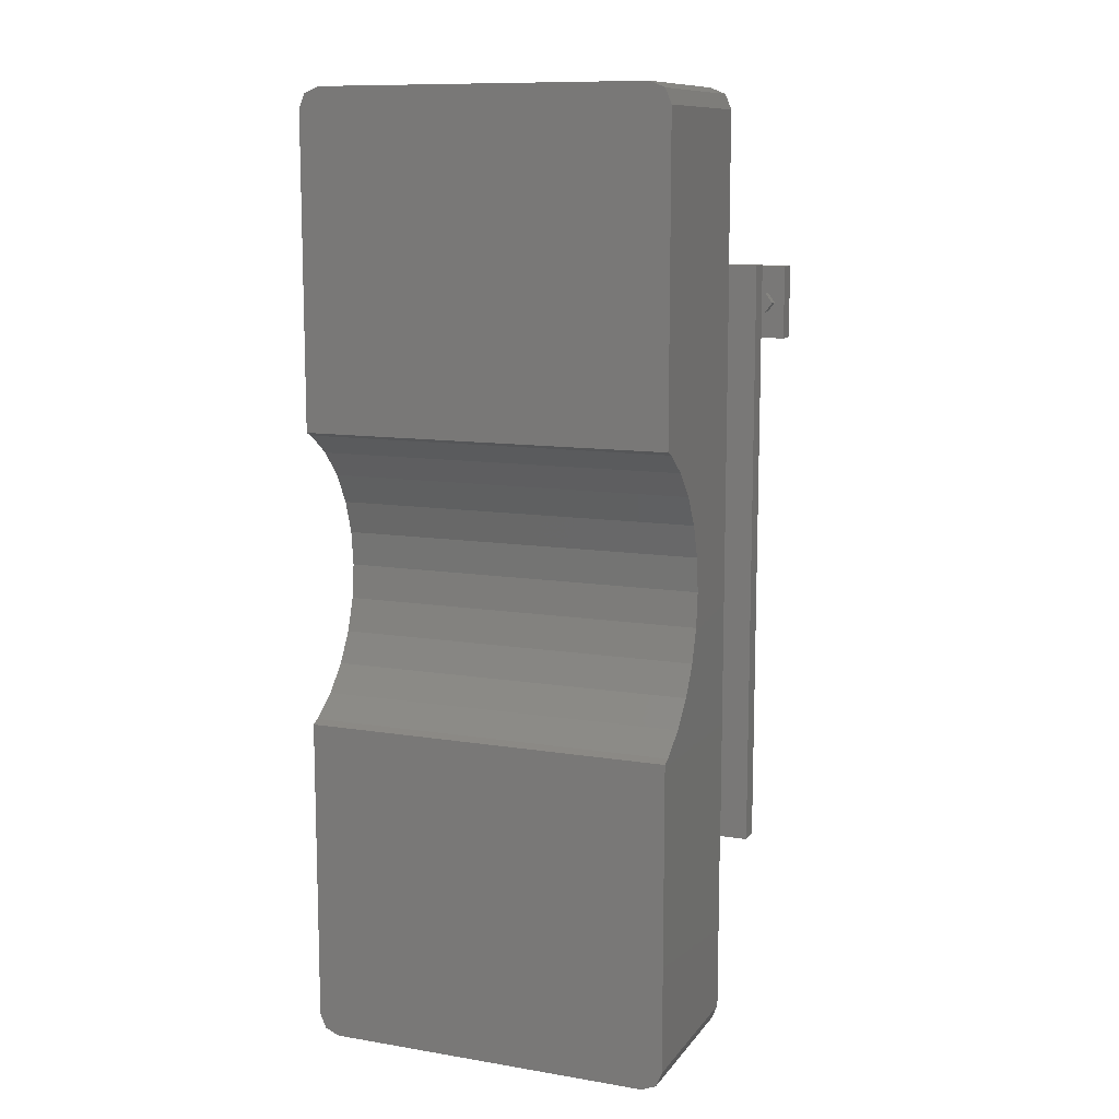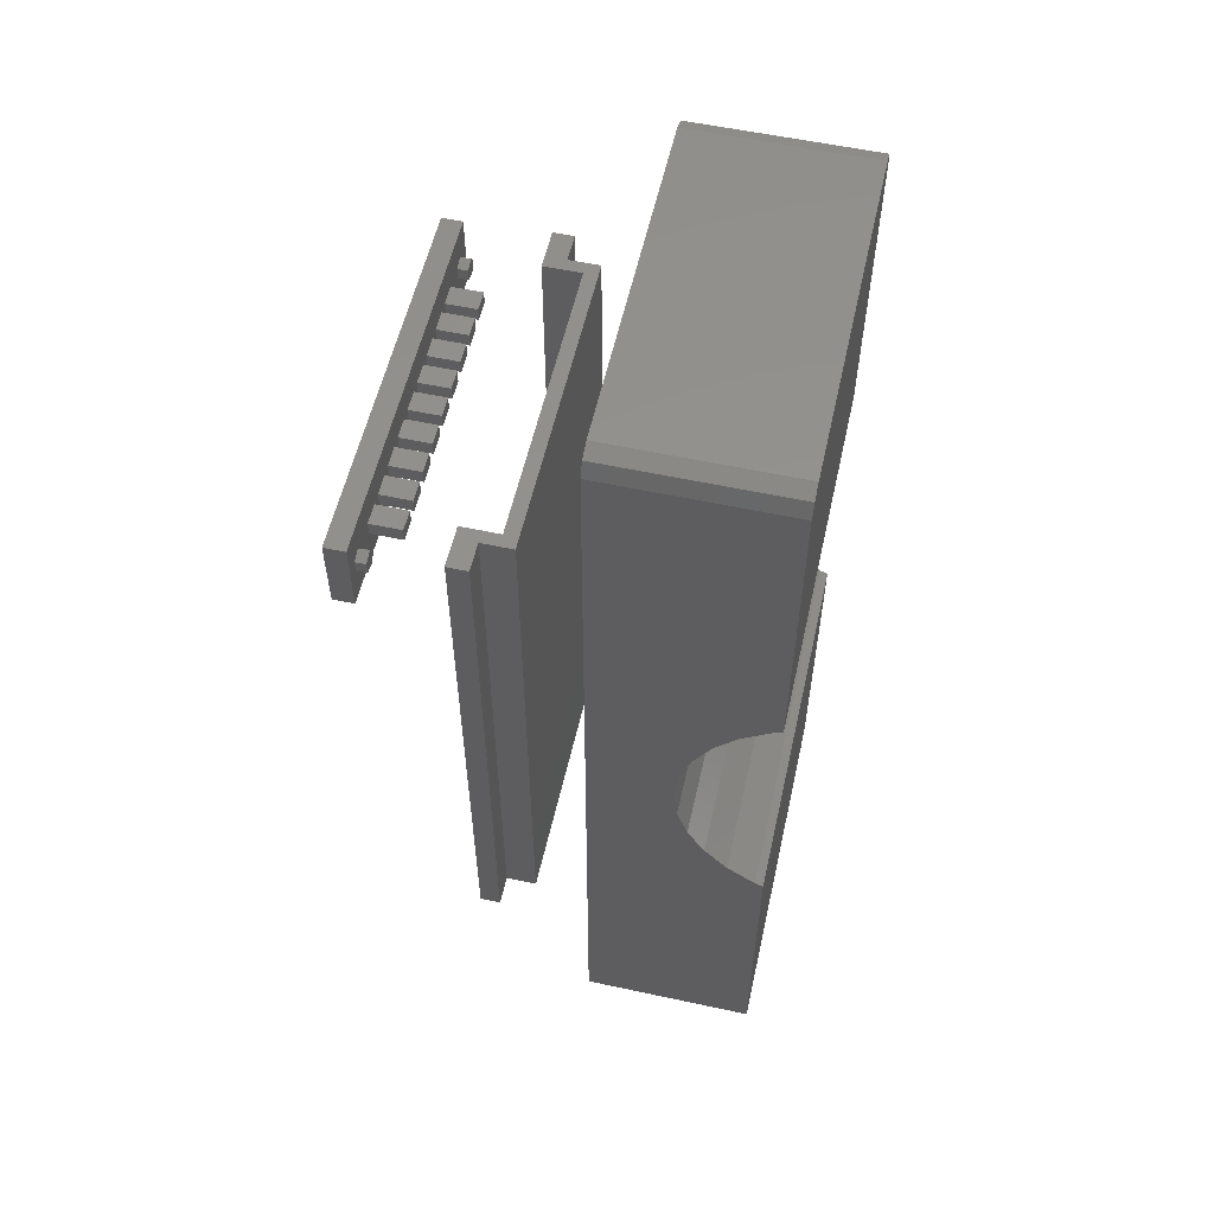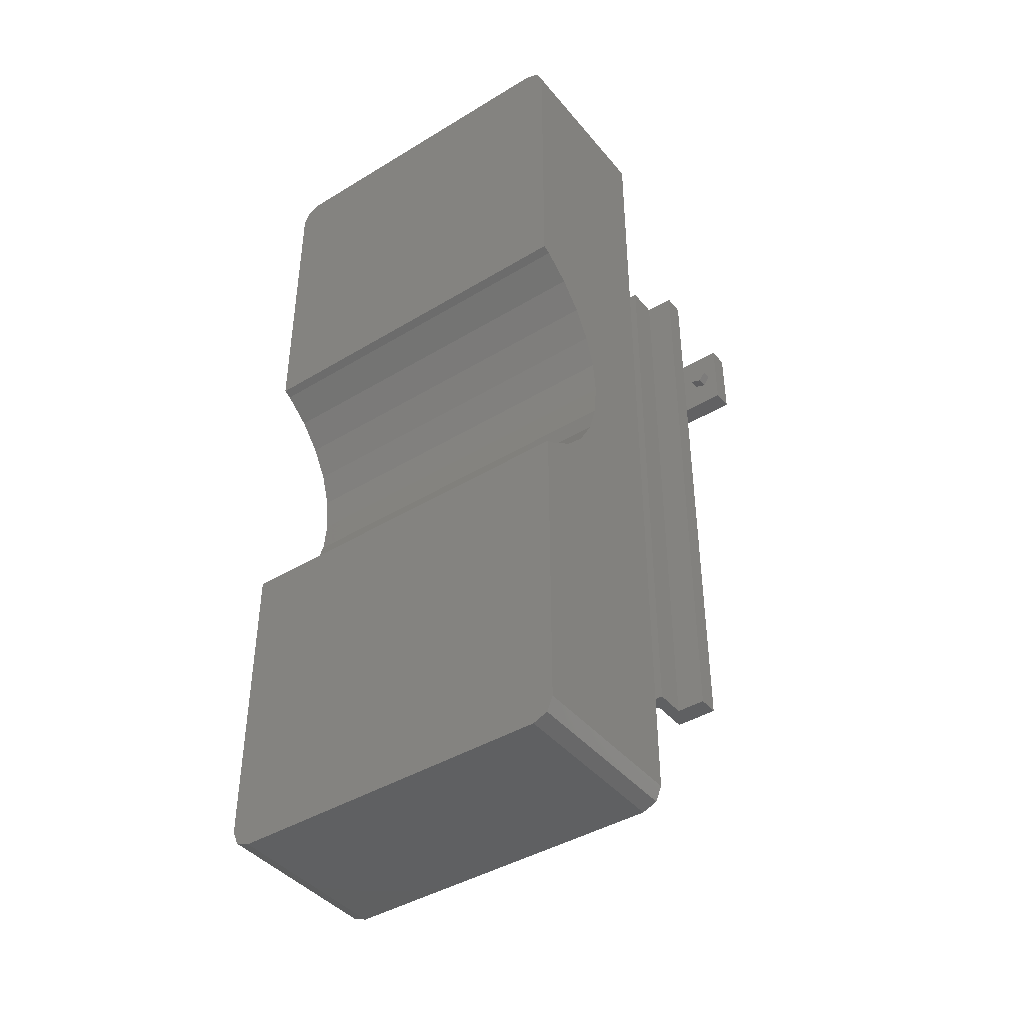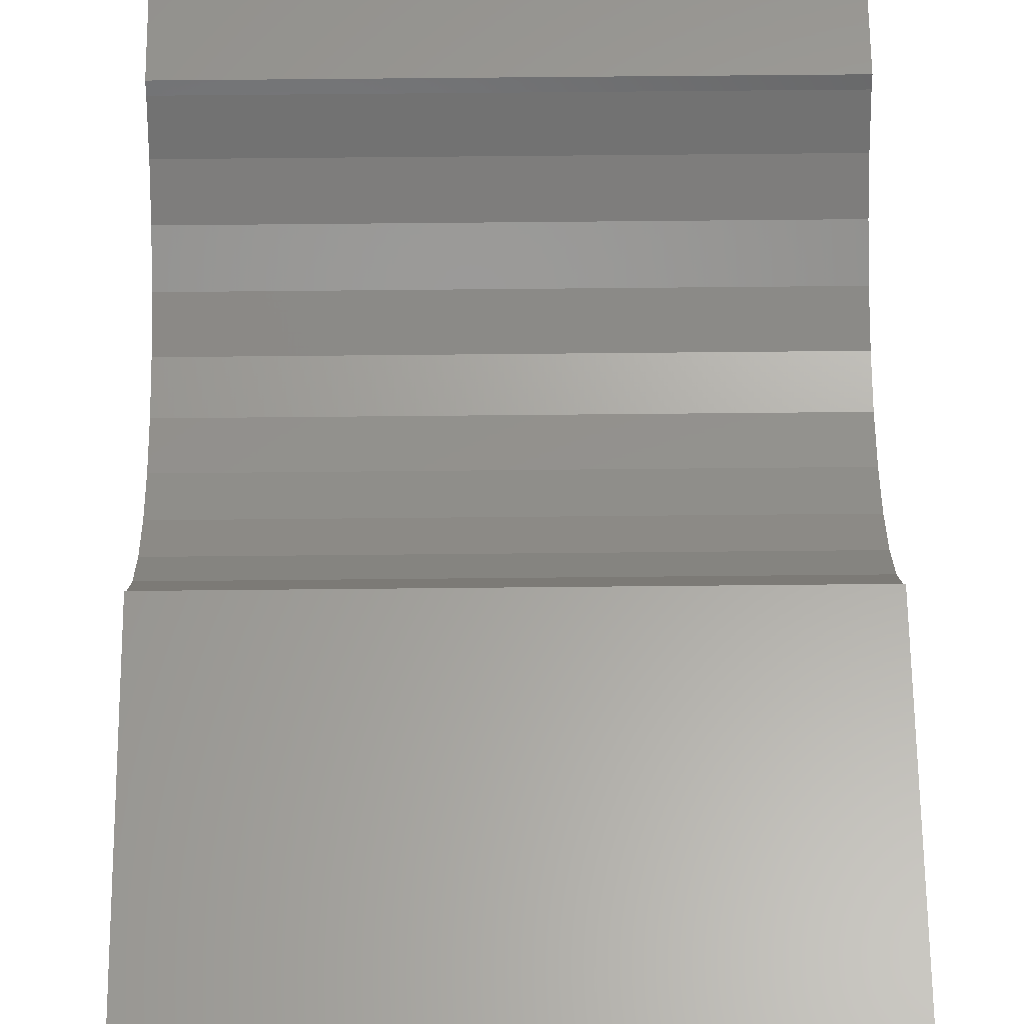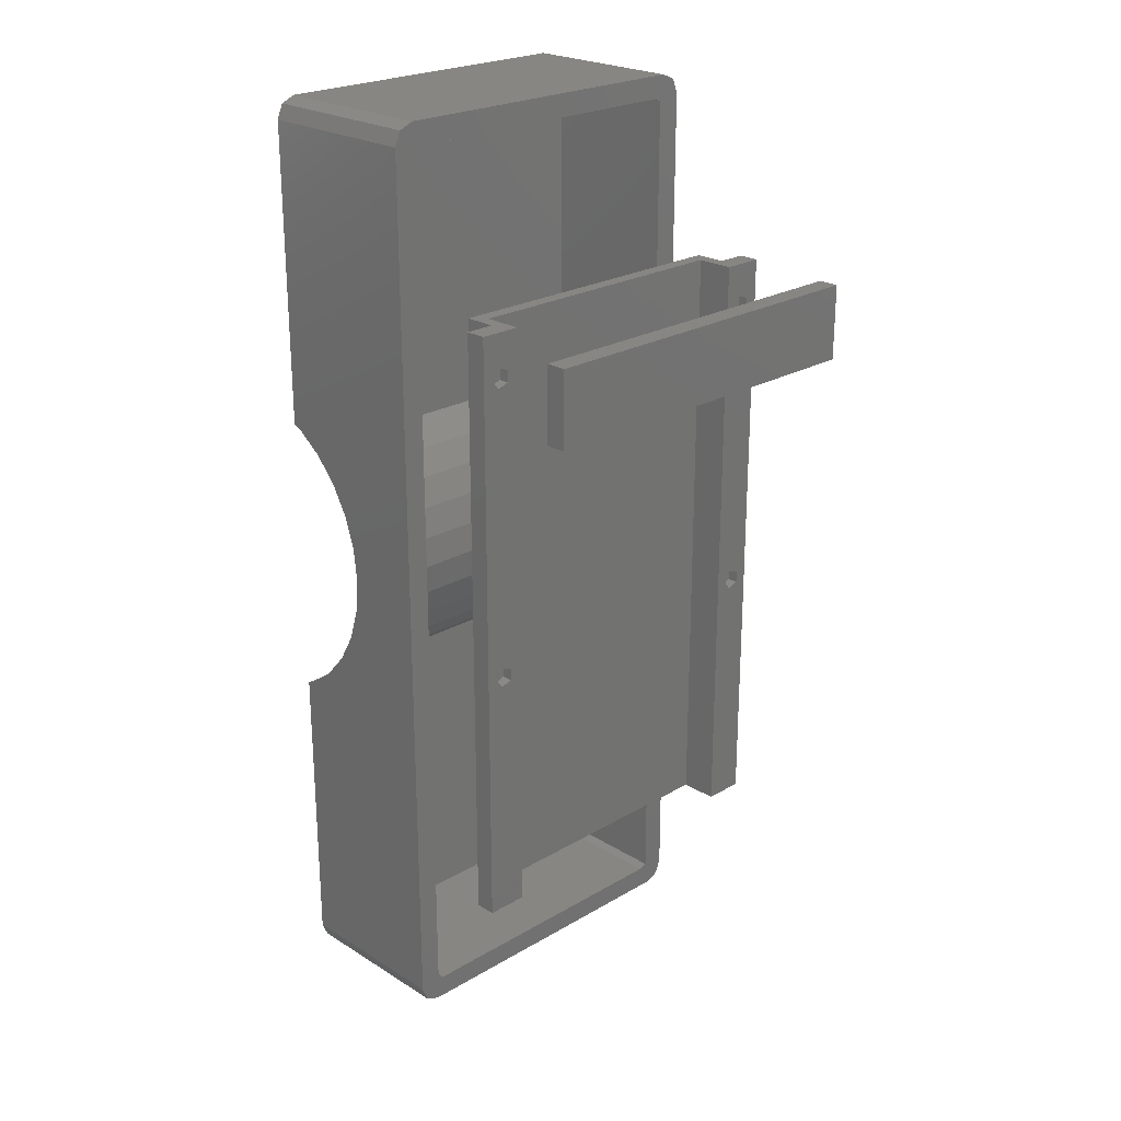
<metadata>
{"format":"stl","ext":"stl","renderer":"f3d","projection":"perspective","resolution":1024,"background":"white","views":[{"elev":10.9,"azim":22.2,"up":"+Y"},{"elev":56.6,"azim":-77.3,"up":"+Y"},{"elev":-42.0,"azim":36.1,"up":"+Y"},{"elev":61.5,"azim":-0.6,"up":"+Z"},{"elev":23.7,"azim":135.7,"up":"+Y"}]}
</metadata>
<code>
# stl→obj: 256 verts, 500 faces
v -22.5 4.158 0.437
v -22.5 55 -10
v -22.5 0 -4.996e-15
v -22.5 -17.32 10
v -22.5 -55 11
v -22.5 -17.77 11
v -22.5 -14.86 6.617
v -22.5 -11.76 3.82
v -22.5 -55 -10
v -22.5 -8.135 1.729
v -22.5 -4.158 0.437
v -22.5 11.76 3.82
v -22.5 8.135 1.729
v -22.5 14.86 6.617
v -22.5 17.32 10
v -22.5 17.77 11
v -22.5 55 11
v -21.77 -56.77 -10
v -21.77 -56.77 11
v -21.77 56.77 -10
v -20 57.5 -10
v -18.44 54.7 -10
v 20 57.5 -10
v 19.75 53.75 -10
v 21.77 56.77 -10
v 19.75 -53.75 -10
v 22.5 55 -10
v 22.5 -55 -10
v 21.77 -56.77 -10
v 20 -57.5 -10
v -20 -57.5 -10
v -19.56 54.34 -10
v 19.06 -54.7 -10
v -18.44 -54.7 -10
v -19.56 -54.34 -10
v 19.06 54.7 -10
v -21.77 56.77 11
v 22.5 17.77 11
v 21.77 56.77 11
v 22.5 55 11
v 20 57.5 11
v -20 57.5 11
v 22.5 17.32 10
v 22.5 14.86 6.617
v 22.5 11.76 3.82
v 22.5 8.135 1.729
v 22.5 4.158 0.437
v 22.5 0 4.996e-15
v 22.5 -4.158 0.437
v 22.5 -8.135 1.729
v 22.5 -11.76 3.82
v 22.5 -14.86 6.617
v 22.5 -17.32 10
v 22.5 -17.77 11
v 20 -57.5 11
v -20 -57.5 11
v 21.77 -56.77 11
v 22.5 -55 11
v -18.44 54.7 7.25
v -19.56 54.34 7.25
v -19.56 15.6 7.25
v -19.56 13.01 3.29
v -19.56 15.16 6.25
v -19.56 10.29 0.8422
v -19.56 7.118 -0.987
v -19.56 3.638 -2.118
v -19.56 0 -2.5
v -19.56 -3.638 -2.118
v -19.56 -54.34 7.25
v -19.56 -7.118 -0.987
v -19.56 -10.29 0.8422
v -19.56 -13.01 3.29
v -19.56 -15.16 6.25
v -19.56 -15.6 7.25
v 19.06 54.7 7.25
v 19.75 53.75 7.25
v 19.75 -15.6 7.25
v 19.75 -15.16 6.25
v 19.75 -53.75 7.25
v 19.75 -13.01 3.29
v 19.75 -10.29 0.8422
v 19.75 -7.118 -0.987
v 19.75 -3.638 -2.118
v 19.75 0 -2.5
v 19.75 7.118 -0.987
v 19.75 3.638 -2.118
v 19.75 10.29 0.8422
v 19.75 13.01 3.29
v 19.75 15.16 6.25
v 19.75 15.6 7.25
v 19.06 -54.7 7.25
v -18.44 -54.7 7.25
v -22.5 -36.67 -23.75
v -22.5 -36.67 -21.25
v -22.5 36.67 -23.75
v -22.5 36.67 -21.25
v -17.5 -36.67 -23.75
v -19 -36.67 -21.25
v 19 -36.67 -17.5
v -17.5 -36.67 -19.17
v 17.5 -36.67 -19.17
v 19 -36.67 -21.25
v 17.5 -36.67 -23.75
v 22.5 -36.67 -23.75
v -19 -36.67 -17.5
v 22.5 -36.67 -21.25
v -21.01 32.16 -23.75
v -17.5 36.67 -23.75
v -21.01 -4.503 -23.75
v -21.01 -5.973 -23.75
v -19.61 -6.427 -23.75
v -18.75 -5.238 -23.75
v -19.61 -4.049 -23.75
v -19.61 30.24 -23.75
v -21.01 30.69 -23.75
v -19.61 32.62 -23.75
v -18.75 31.43 -23.75
v -19 36.67 -21.25
v -19 36.67 -17.5
v -17.5 36.67 -19.17
v 19 36.67 -17.5
v 17.5 36.67 -19.17
v 19 36.67 -21.25
v 17.5 36.67 -23.75
v 22.5 36.67 -21.25
v 22.5 36.67 -23.75
v 18.99 32.16 -23.75
v 18.99 -4.503 -23.75
v 18.99 -5.973 -23.75
v 20.39 -6.427 -23.75
v 21.25 -5.238 -23.75
v 20.39 -4.049 -23.75
v 20.39 30.24 -23.75
v 18.99 30.69 -23.75
v 20.39 32.62 -23.75
v 21.25 31.43 -23.75
v -19.61 -4.049 -22.5
v -21.01 -4.503 -22.5
v -21.01 -5.973 -22.5
v -18.75 -5.238 -22.5
v -19.61 -6.427 -22.5
v -19.61 32.62 -22.5
v -21.01 32.16 -22.5
v -21.01 30.69 -22.5
v -18.75 31.43 -22.5
v -19.61 30.24 -22.5
v 20.39 -4.049 -22.5
v 18.99 -4.503 -22.5
v 18.99 -5.973 -22.5
v 21.25 -5.238 -22.5
v 20.39 -6.427 -22.5
v 20.39 32.62 -22.5
v 18.99 32.16 -22.5
v 18.99 30.69 -22.5
v 21.25 31.43 -22.5
v 20.39 30.24 -22.5
v -22.5 26.85 -36.25
v -22.5 26.85 -33.75
v -22.5 36.01 -36.25
v -22.5 36.01 -33.75
v 22.5 26.85 -36.25
v 22.5 26.85 -33.75
v 22.5 36.01 -36.25
v 22.5 36.01 -33.75
v -19.61 30.24 -33.75
v 5 30.57 -33.75
v 2.5 30.57 -33.75
v 6.25 30.57 -33.75
v -21.01 30.69 -33.75
v 13.75 30.57 -33.75
v 12.5 30.57 -33.75
v -21.01 32.16 -33.75
v -19.61 32.62 -33.75
v -10 32.29 -33.75
v -10 30.57 -33.75
v -8.75 30.57 -33.75
v -13.75 30.57 -33.75
v -16.25 30.57 -33.75
v 16.25 32.29 -33.75
v 16.25 30.57 -33.75
v -12.5 30.57 -33.75
v -12.5 32.29 -33.75
v -13.75 32.29 -33.75
v -16.25 32.29 -33.75
v -8.75 32.29 -33.75
v -18.75 31.43 -33.75
v -6.25 32.29 -33.75
v -5 30.57 -33.75
v -6.25 30.57 -33.75
v -2.5 30.57 -33.75
v 1.25 32.29 -33.75
v 1.25 30.57 -33.75
v 5 32.29 -33.75
v -5 32.29 -33.75
v -2.5 32.29 -33.75
v -1.25 30.57 -33.75
v 2.5 32.29 -33.75
v -1.25 32.29 -33.75
v 10 30.57 -33.75
v 8.75 30.57 -33.75
v 6.25 32.29 -33.75
v 8.75 32.29 -33.75
v 10 32.29 -33.75
v 13.75 32.29 -33.75
v 12.5 32.29 -33.75
v 18.99 32.16 -33.75
v 20.39 32.62 -33.75
v 18.99 30.69 -33.75
v 20.39 30.24 -33.75
v 21.25 31.43 -33.75
v -21.01 30.69 -32.5
v -21.01 32.16 -32.5
v -19.61 30.24 -32.5
v -18.75 31.43 -32.5
v -19.61 32.62 -32.5
v -16.25 30.57 -30
v -16.25 32.29 -30
v -13.75 30.57 -30
v -13.75 32.29 -30
v -12.5 30.57 -30
v -12.5 32.29 -30
v -10 30.57 -30
v -10 32.29 -30
v -8.75 30.57 -30
v -8.75 32.29 -30
v -6.25 30.57 -30
v -6.25 32.29 -30
v -5 30.57 -30
v -5 32.29 -30
v -2.5 30.57 -30
v -2.5 32.29 -30
v -1.25 30.57 -30
v -1.25 32.29 -30
v 1.25 30.57 -30
v 1.25 32.29 -30
v 2.5 30.57 -30
v 2.5 32.29 -30
v 5 30.57 -30
v 5 32.29 -30
v 6.25 30.57 -30
v 6.25 32.29 -30
v 8.75 30.57 -30
v 8.75 32.29 -30
v 10 30.57 -30
v 10 32.29 -30
v 12.5 30.57 -30
v 12.5 32.29 -30
v 13.75 30.57 -30
v 13.75 32.29 -30
v 16.25 30.57 -30
v 16.25 32.29 -30
v 18.99 30.69 -32.5
v 18.99 32.16 -32.5
v 20.39 30.24 -32.5
v 21.25 31.43 -32.5
v 20.39 32.62 -32.5
f 1 2 3
f 4 5 6
f 7 5 4
f 8 5 7
f 9 5 10
f 9 10 11
f 9 11 2
f 11 3 2
f 12 2 13
f 2 12 14
f 14 15 2
f 15 16 2
f 2 16 17
f 10 5 8
f 13 2 1
f 9 18 5
f 5 18 19
f 9 2 18
f 18 2 20
f 18 20 21
f 22 21 23
f 24 23 25
f 26 27 28
f 18 28 29
f 18 29 30
f 18 30 31
f 18 21 32
f 33 28 34
f 18 35 34
f 18 34 28
f 24 27 26
f 33 26 28
f 36 23 24
f 32 21 22
f 35 18 32
f 24 25 27
f 22 23 36
f 2 17 20
f 20 17 37
f 17 16 38
f 39 17 40
f 40 17 38
f 41 17 39
f 42 17 41
f 37 17 42
f 43 38 16
f 15 43 16
f 44 43 15
f 14 44 15
f 45 44 14
f 12 45 14
f 46 45 12
f 13 46 12
f 47 46 13
f 1 47 13
f 48 47 1
f 3 48 1
f 49 48 3
f 11 49 3
f 50 49 11
f 10 50 11
f 51 50 10
f 8 51 10
f 52 51 8
f 7 52 8
f 52 7 53
f 53 7 4
f 53 4 54
f 54 4 6
f 6 5 19
f 55 6 56
f 56 6 19
f 57 6 55
f 58 6 57
f 54 6 58
f 19 18 31
f 56 19 31
f 56 31 30
f 55 56 30
f 55 30 29
f 57 55 29
f 57 29 28
f 58 57 28
f 48 28 27
f 52 53 58
f 40 38 27
f 38 43 27
f 43 44 27
f 44 45 27
f 53 54 58
f 45 46 27
f 46 47 27
f 49 28 48
f 50 51 58
f 58 28 49
f 49 50 58
f 51 52 58
f 47 48 27
f 27 25 39
f 40 27 39
f 23 41 25
f 25 41 39
f 21 42 23
f 23 42 41
f 20 37 21
f 21 37 42
f 22 59 60
f 32 22 60
f 32 60 61
f 62 32 63
f 63 32 61
f 64 32 62
f 65 32 64
f 66 32 65
f 67 32 66
f 68 32 67
f 35 32 68
f 69 68 70
f 69 70 71
f 69 71 72
f 69 72 73
f 69 73 74
f 35 68 69
f 36 75 59
f 22 36 59
f 76 75 24
f 24 75 36
f 77 78 79
f 79 78 80
f 80 81 79
f 81 82 79
f 82 83 79
f 84 24 83
f 85 76 86
f 87 76 85
f 88 76 87
f 89 90 76
f 89 76 88
f 86 76 24
f 86 24 84
f 83 24 26
f 83 26 79
f 79 26 91
f 91 26 33
f 91 33 92
f 92 33 34
f 92 34 69
f 69 34 35
f 59 75 60
f 60 75 76
f 60 76 90
f 60 90 61
f 77 79 74
f 74 79 91
f 74 91 92
f 74 92 69
f 77 74 73
f 78 77 73
f 78 73 72
f 80 78 72
f 72 71 80
f 80 71 81
f 71 70 81
f 81 70 82
f 70 68 82
f 82 68 83
f 68 67 83
f 83 67 84
f 67 66 84
f 84 66 86
f 66 65 86
f 86 65 85
f 65 64 85
f 85 64 87
f 64 62 87
f 87 62 88
f 62 63 88
f 88 63 89
f 63 61 89
f 89 61 90
f 93 94 95
f 95 94 96
f 94 93 97
f 98 94 97
f 99 100 101
f 102 101 103
f 102 99 101
f 104 102 103
f 105 100 99
f 100 98 97
f 105 98 100
f 106 102 104
f 107 95 108
f 93 95 109
f 93 109 110
f 93 110 97
f 111 97 110
f 112 97 111
f 113 95 112
f 97 112 108
f 114 112 115
f 115 95 107
f 116 107 108
f 112 95 115
f 116 108 117
f 112 114 117
f 112 117 108
f 109 95 113
f 95 96 108
f 108 96 118
f 108 118 119
f 120 119 121
f 122 121 123
f 124 125 126
f 120 121 122
f 108 119 120
f 123 125 124
f 122 123 124
f 96 94 98
f 118 96 98
f 98 105 118
f 118 105 119
f 119 105 99
f 121 119 99
f 99 102 123
f 121 99 123
f 123 102 106
f 125 123 106
f 106 104 126
f 125 106 126
f 127 124 126
f 103 124 128
f 103 128 129
f 103 129 104
f 130 104 129
f 131 104 130
f 132 124 131
f 104 131 126
f 133 131 134
f 134 124 127
f 135 127 126
f 131 124 134
f 135 126 136
f 131 133 136
f 131 136 126
f 128 124 132
f 122 124 101
f 101 124 103
f 122 101 120
f 120 101 100
f 108 120 100
f 97 108 100
f 113 137 138
f 109 113 138
f 109 138 139
f 110 109 139
f 140 137 112
f 112 137 113
f 140 112 141
f 141 112 111
f 141 111 139
f 139 111 110
f 116 142 143
f 107 116 143
f 107 143 144
f 115 107 144
f 145 142 117
f 117 142 116
f 145 117 146
f 146 117 114
f 146 114 144
f 144 114 115
f 132 147 148
f 128 132 148
f 128 148 149
f 129 128 149
f 150 147 131
f 131 147 132
f 150 131 151
f 151 131 130
f 151 130 149
f 149 130 129
f 135 152 153
f 127 135 153
f 127 153 154
f 134 127 154
f 155 152 136
f 136 152 135
f 155 136 156
f 156 136 133
f 156 133 154
f 154 133 134
f 137 140 138
f 138 140 141
f 138 141 139
f 142 145 143
f 143 145 146
f 143 146 144
f 147 150 148
f 148 150 151
f 148 151 149
f 152 155 153
f 153 155 156
f 153 156 154
f 157 158 159
f 159 158 160
f 158 157 161
f 162 158 161
f 157 159 161
f 161 159 163
f 159 160 163
f 163 160 164
f 165 158 162
f 166 167 162
f 168 166 162
f 160 158 169
f 170 171 162
f 160 169 172
f 160 172 173
f 174 175 176
f 169 158 165
f 177 178 162
f 179 180 162
f 181 182 183
f 160 173 184
f 160 184 183
f 181 177 162
f 183 177 181
f 176 185 174
f 160 183 182
f 160 182 174
f 176 175 162
f 186 165 178
f 178 165 162
f 160 174 185
f 160 185 187
f 188 189 162
f 175 181 162
f 190 188 162
f 191 192 167
f 193 166 168
f 160 187 194
f 164 160 195
f 196 190 162
f 192 196 162
f 167 197 191
f 164 195 198
f 199 200 162
f 164 198 191
f 167 192 162
f 188 194 187
f 196 198 195
f 194 195 160
f 168 201 193
f 164 191 197
f 164 197 193
f 202 200 199
f 164 193 201
f 164 201 202
f 171 199 162
f 164 202 203
f 170 204 205
f 164 203 205
f 205 171 170
f 199 203 202
f 180 170 162
f 206 207 164
f 164 205 204
f 208 179 162
f 164 204 179
f 209 208 162
f 206 179 208
f 210 209 162
f 164 179 206
f 164 210 162
f 164 207 210
f 189 176 162
f 195 190 196
f 187 189 188
f 200 168 162
f 178 173 186
f 178 184 173
f 162 161 163
f 164 162 163
f 169 211 172
f 172 211 212
f 211 169 165
f 213 211 165
f 213 165 186
f 214 213 186
f 186 173 215
f 214 186 215
f 172 212 173
f 173 212 215
f 178 216 184
f 184 216 217
f 216 178 177
f 218 216 177
f 218 177 183
f 219 218 183
f 184 217 183
f 183 217 219
f 181 220 182
f 182 220 221
f 220 181 175
f 222 220 175
f 222 175 174
f 223 222 174
f 182 221 174
f 174 221 223
f 176 224 185
f 185 224 225
f 224 176 189
f 226 224 189
f 226 189 187
f 227 226 187
f 185 225 187
f 187 225 227
f 188 228 194
f 194 228 229
f 228 188 190
f 230 228 190
f 230 190 195
f 231 230 195
f 194 229 195
f 195 229 231
f 196 232 198
f 198 232 233
f 232 196 192
f 234 232 192
f 234 192 191
f 235 234 191
f 198 233 191
f 191 233 235
f 167 236 197
f 197 236 237
f 236 167 166
f 238 236 166
f 238 166 193
f 239 238 193
f 197 237 193
f 193 237 239
f 168 240 201
f 201 240 241
f 240 168 200
f 242 240 200
f 242 200 202
f 243 242 202
f 201 241 202
f 202 241 243
f 199 244 203
f 203 244 245
f 244 199 171
f 246 244 171
f 246 171 205
f 247 246 205
f 203 245 205
f 205 245 247
f 170 248 204
f 204 248 249
f 248 170 180
f 250 248 180
f 250 180 179
f 251 250 179
f 204 249 179
f 179 249 251
f 208 252 206
f 206 252 253
f 252 208 209
f 254 252 209
f 254 209 210
f 255 254 210
f 210 207 256
f 255 210 256
f 206 253 207
f 207 253 256
f 212 211 213
f 215 212 214
f 214 212 213
f 217 216 218
f 219 217 218
f 221 220 222
f 223 221 222
f 225 224 226
f 227 225 226
f 229 228 230
f 231 229 230
f 233 232 234
f 235 233 234
f 237 236 238
f 239 237 238
f 241 240 242
f 243 241 242
f 245 244 246
f 247 245 246
f 249 248 250
f 251 249 250
f 253 252 254
f 256 253 255
f 255 253 254

</code>
